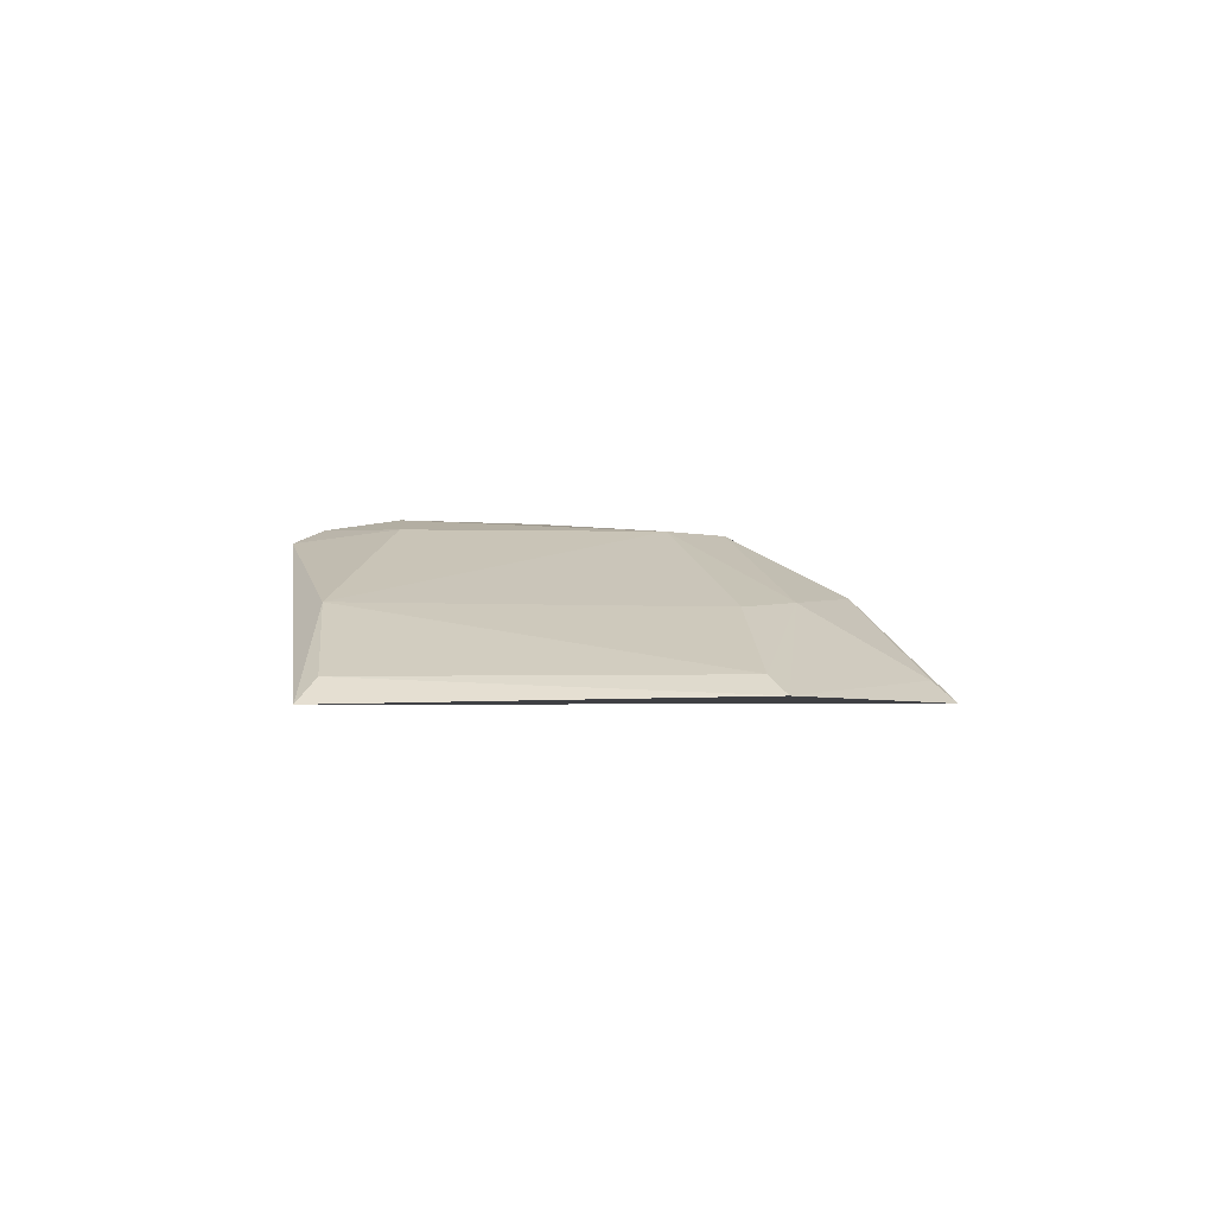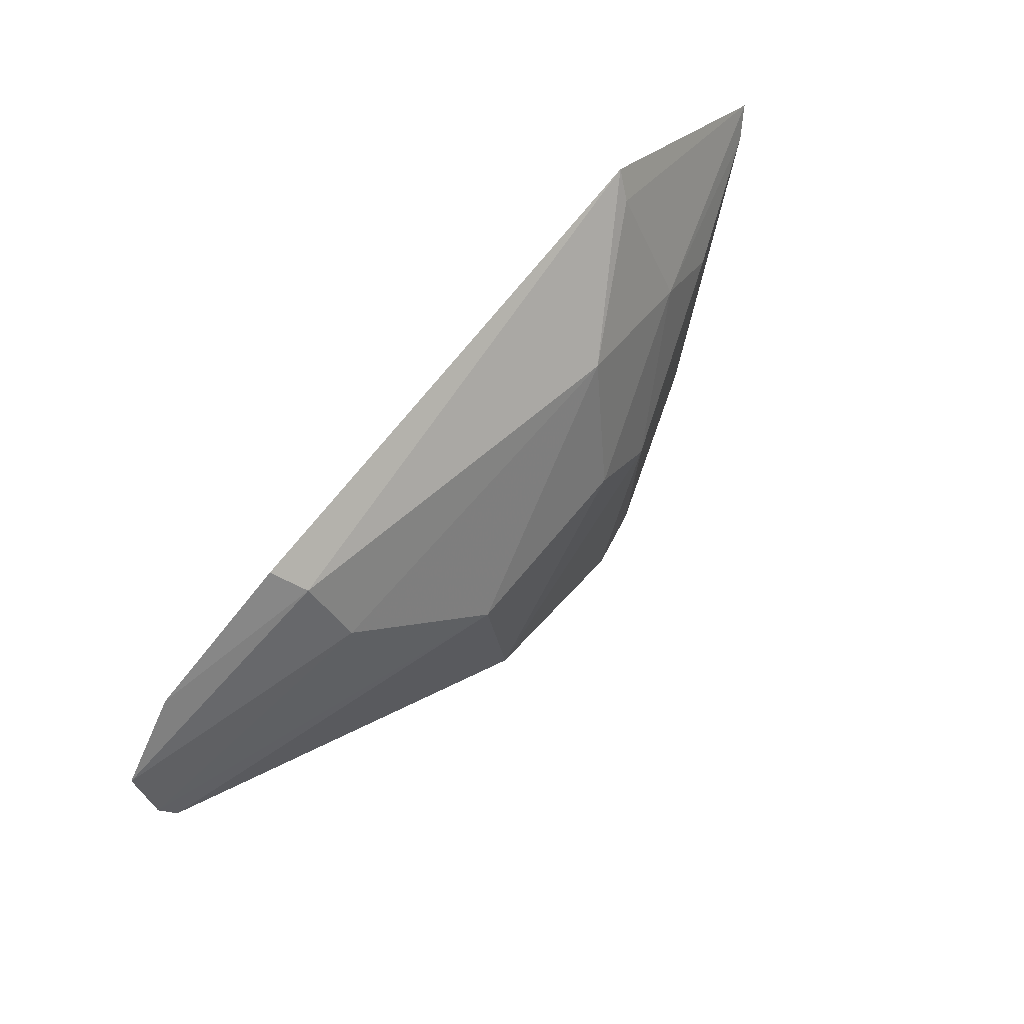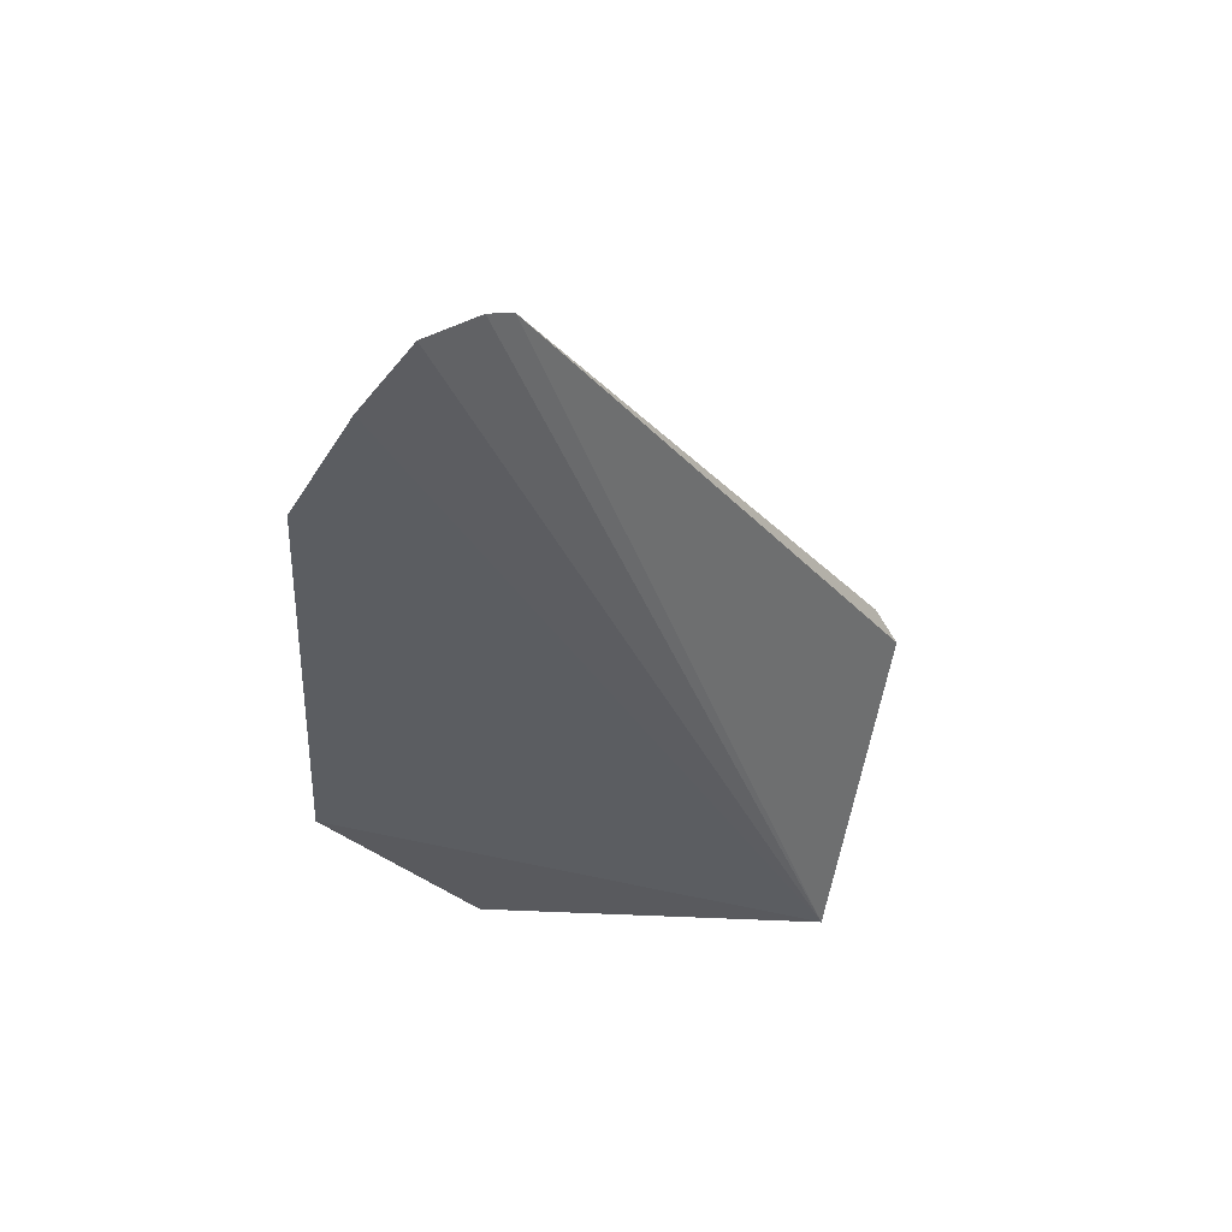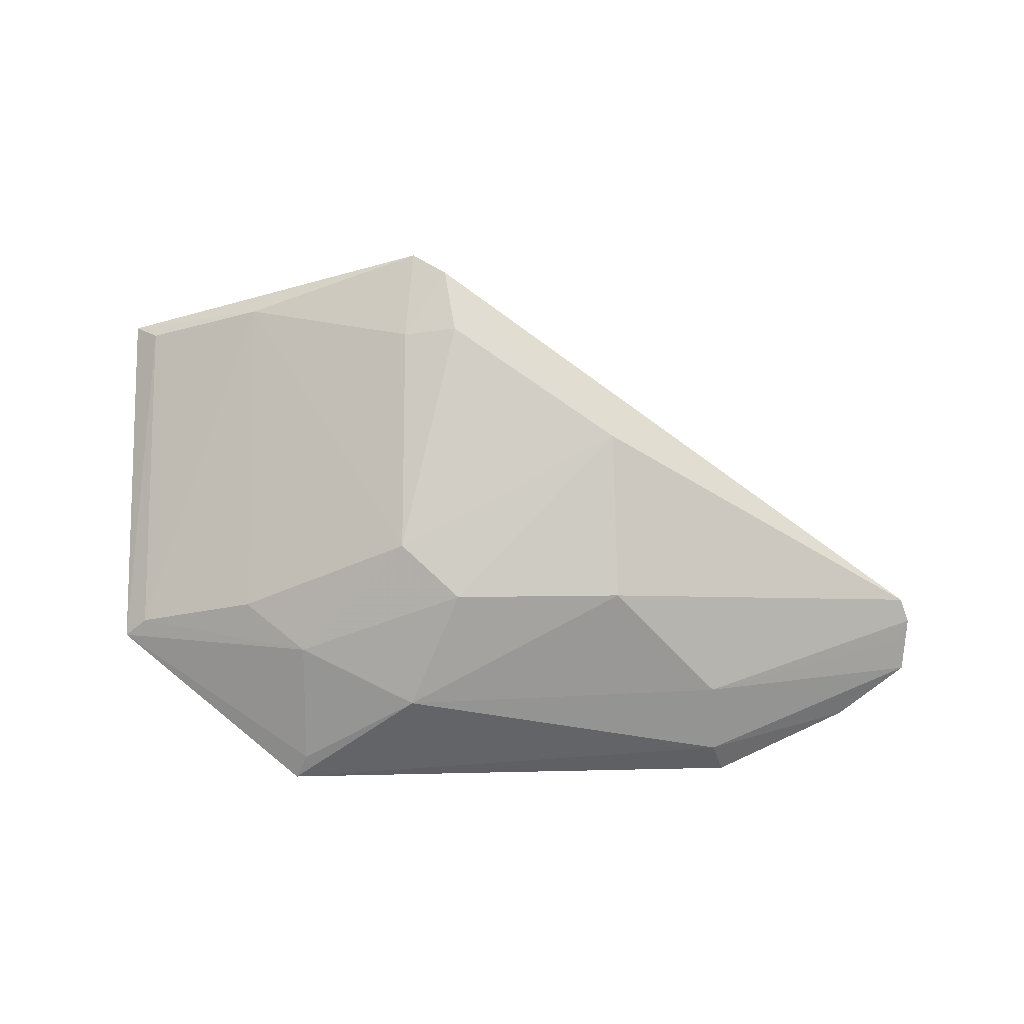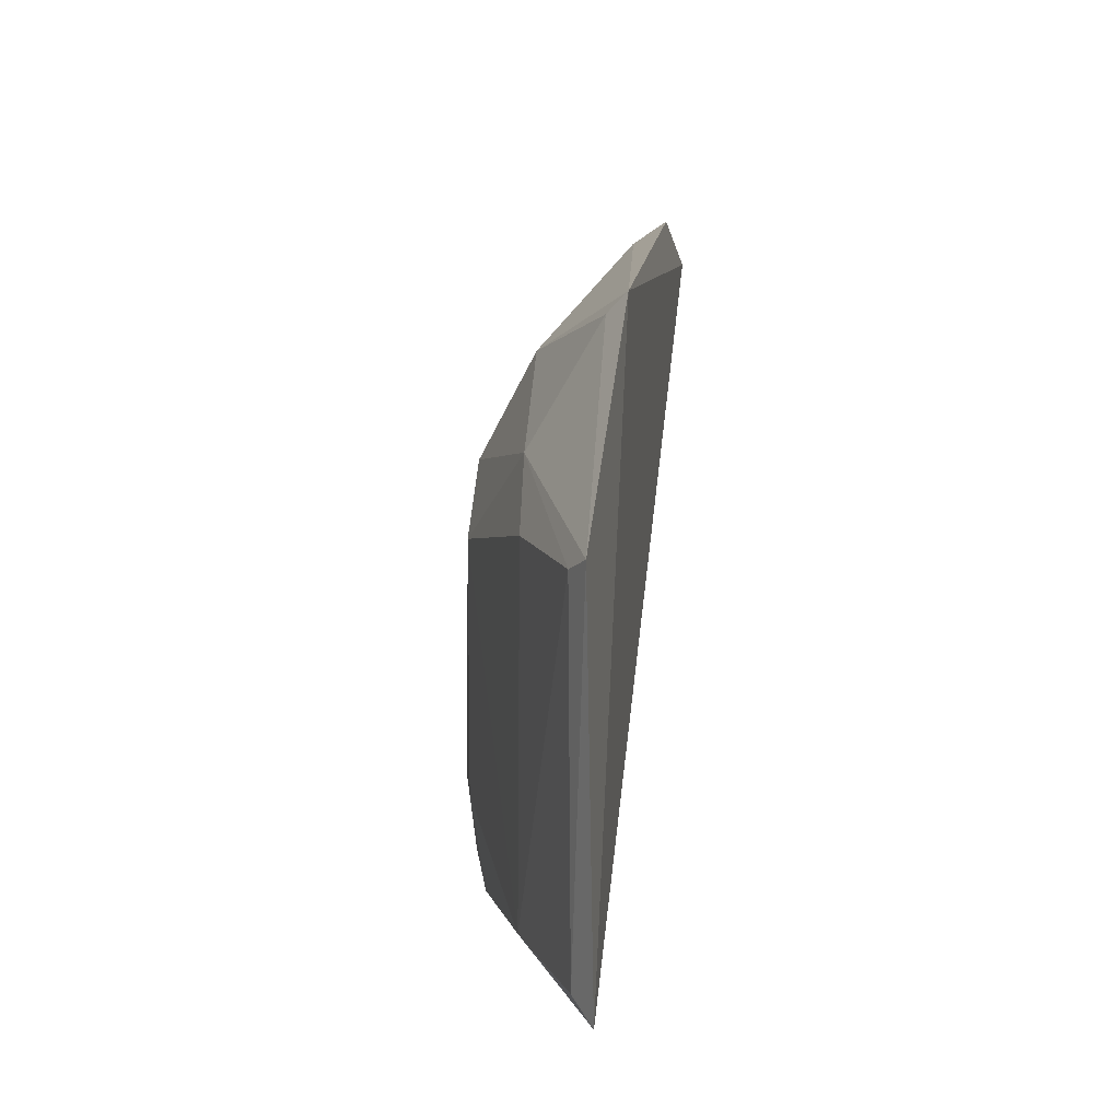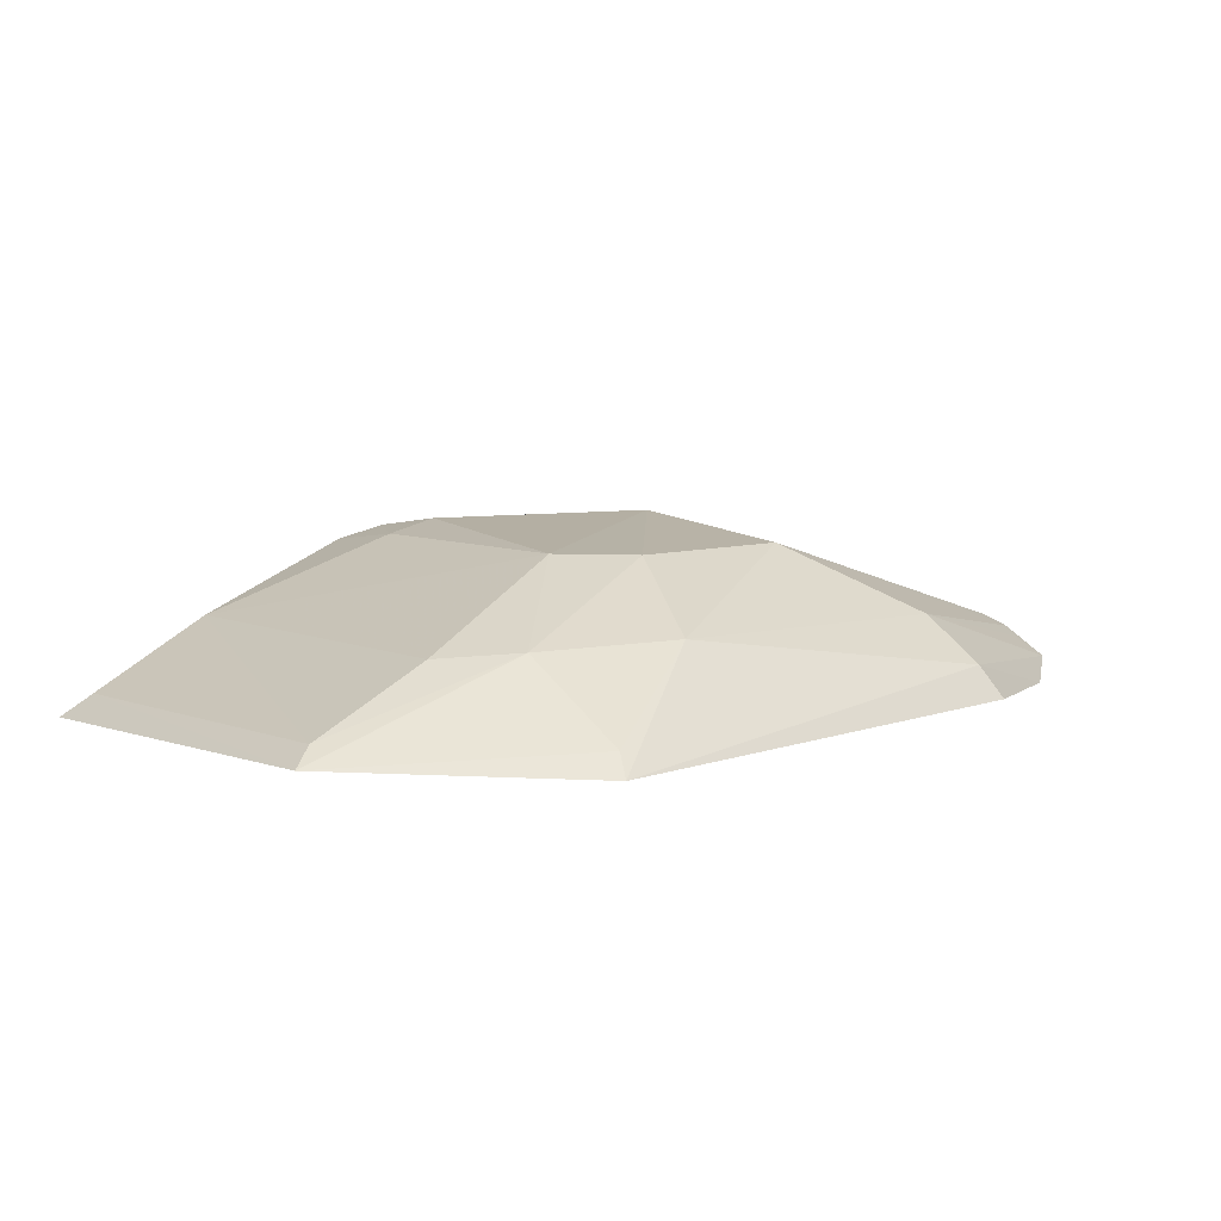
<metadata>
{"format":"obj","ext":"obj","renderer":"f3d","projection":"perspective","resolution":1024,"background":"white","views":[{"elev":-1.1,"azim":87.7,"up":"+Z"},{"elev":75.7,"azim":-49.7,"up":"+Y"},{"elev":-35.6,"azim":-93.7,"up":"+Z"},{"elev":78.5,"azim":178.6,"up":"+Z"},{"elev":14.6,"azim":97.1,"up":"+Y"},{"elev":7.3,"azim":136.6,"up":"+Z"}]}
</metadata>
<code>
v 0.03403 0.01708 0.1271
v 0.05141 0.0008622 0.1191
v 0.04117 0.0299 0.1189
v 0.007429 0.02679 0.119
v 0.03123 0.0003372 0.1273
v 0.01573 0.02562 0.1234
v 0.05173 0.02089 0.1195
v 0.0433 0.001301 0.1235
v 0.003752 0.02021 0.1218
v 0.03373 0.02603 0.1238
v 0.01498 0.03002 0.1194
v 0.03315 -0.001061 0.1265
v 0.03368 0.004158 0.1272
v 0.04367 0.01974 0.1232
v 0.05003 0.001737 0.1203
v 0.003554 0.02416 0.1198
v 0.02148 0.01099 0.1281
v 0.02144 0.02033 0.127
v 0.0156 0.0289 0.1211
v 0.05043 0.02013 0.1203
v 0.04026 0.02262 0.1235
v 0.003278 0.02143 0.1212
v 0.03068 0.004054 0.1278
v 0.03079 0.0202 0.127
v 0.04047 0.02878 0.1199
v 0.004054 0.0227 0.1208
f 3 2 4
f 7 2 3
f 11 3 4
f 12 2 8
f 12 9 2
f 12 5 9
f 13 8 1
f 13 12 8
f 13 5 12
f 14 1 8
f 15 8 2
f 15 2 7
f 16 4 2
f 17 9 5
f 18 10 6
f 18 9 17
f 19 10 3
f 19 3 11
f 19 6 10
f 19 16 6
f 19 11 4
f 19 4 16
f 20 14 8
f 20 15 7
f 20 8 15
f 21 1 14
f 21 20 7
f 21 14 20
f 22 16 2
f 22 2 9
f 22 18 6
f 22 9 18
f 23 13 1
f 23 1 17
f 23 17 5
f 23 5 13
f 24 10 18
f 24 21 10
f 24 1 21
f 24 18 17
f 24 17 1
f 25 3 10
f 25 10 21
f 25 21 7
f 25 7 3
f 26 22 6
f 26 6 16
f 26 16 22

</code>
